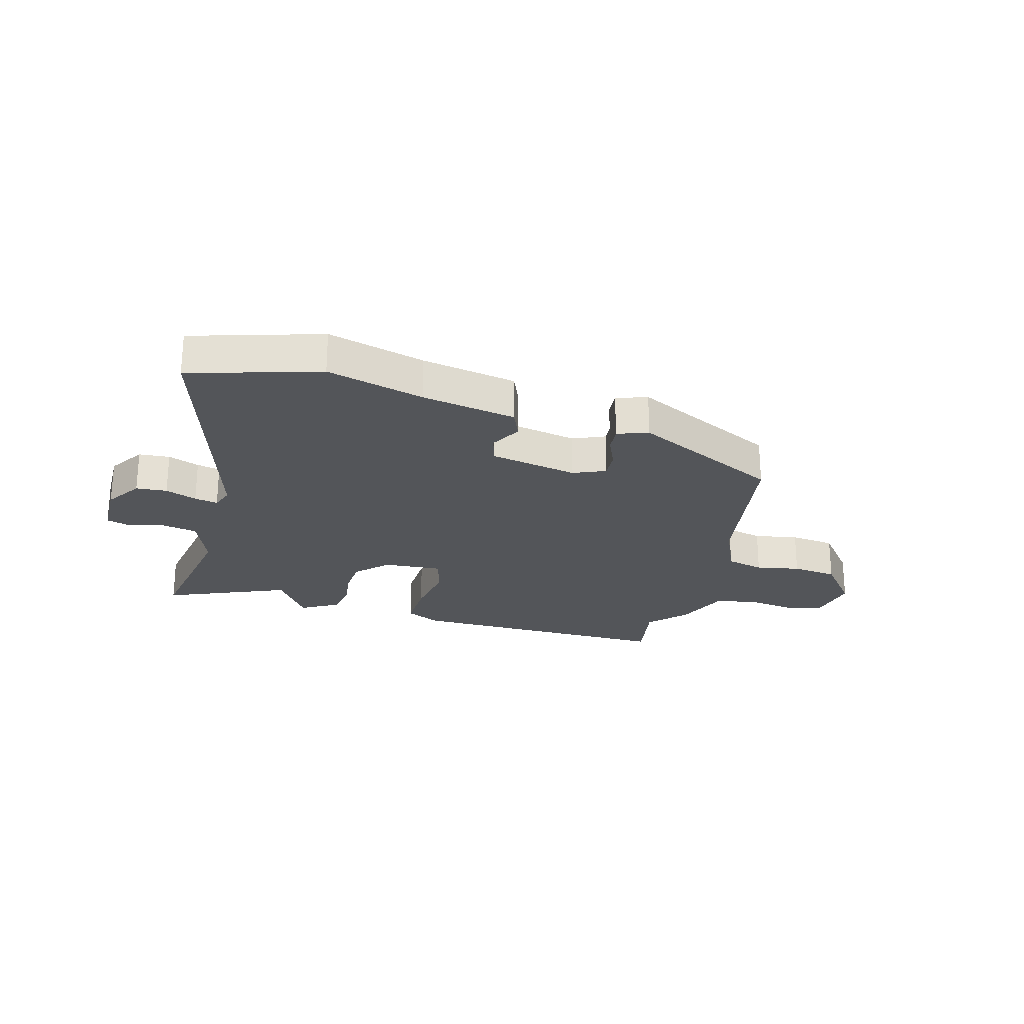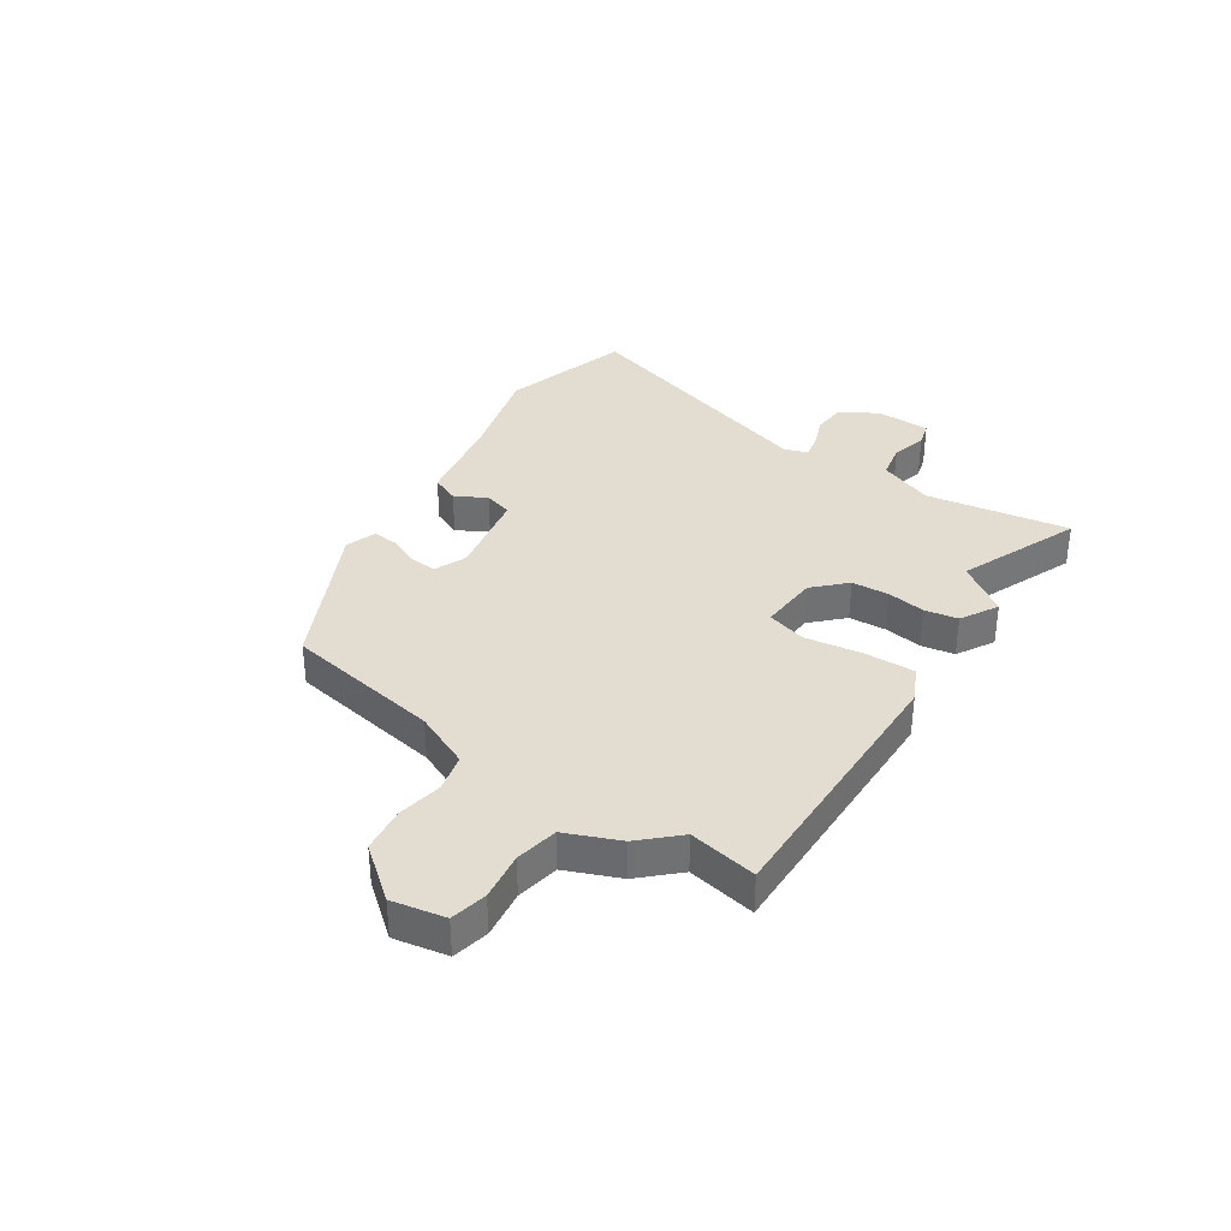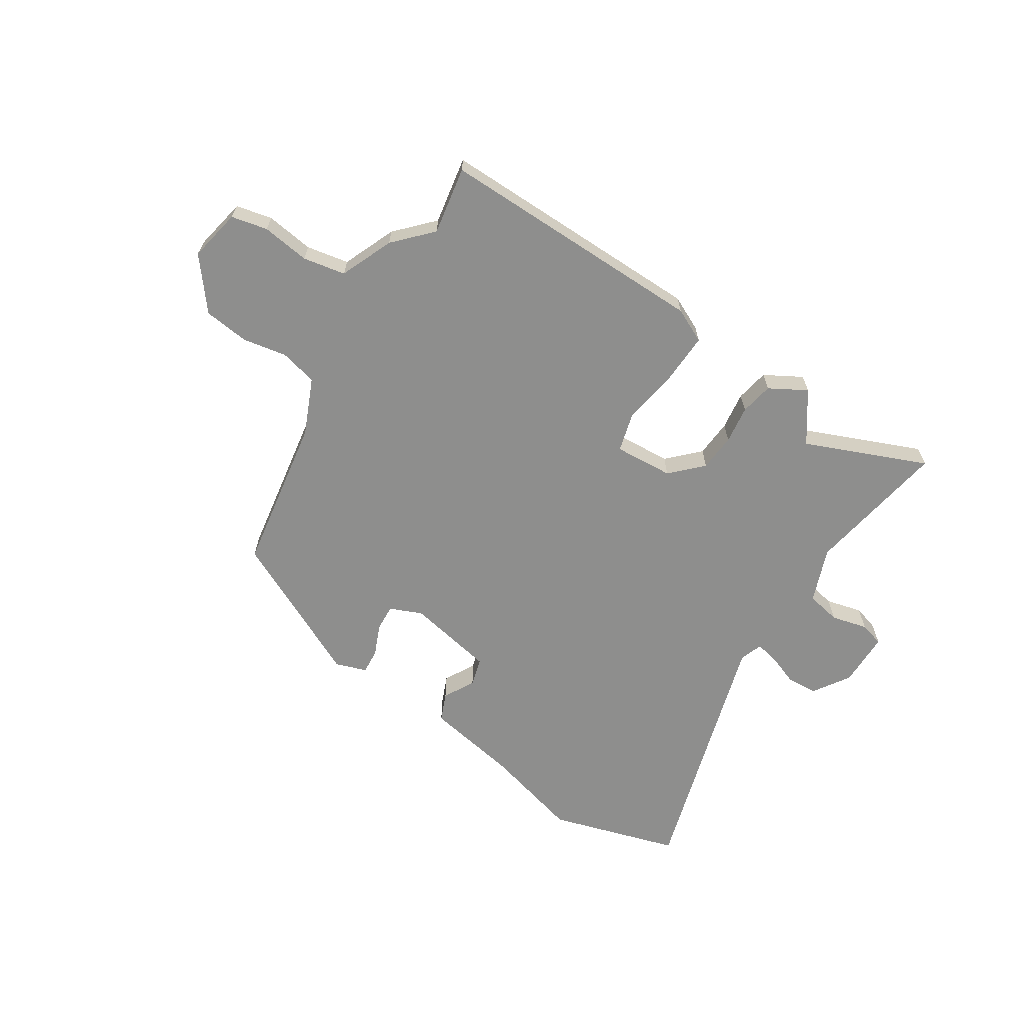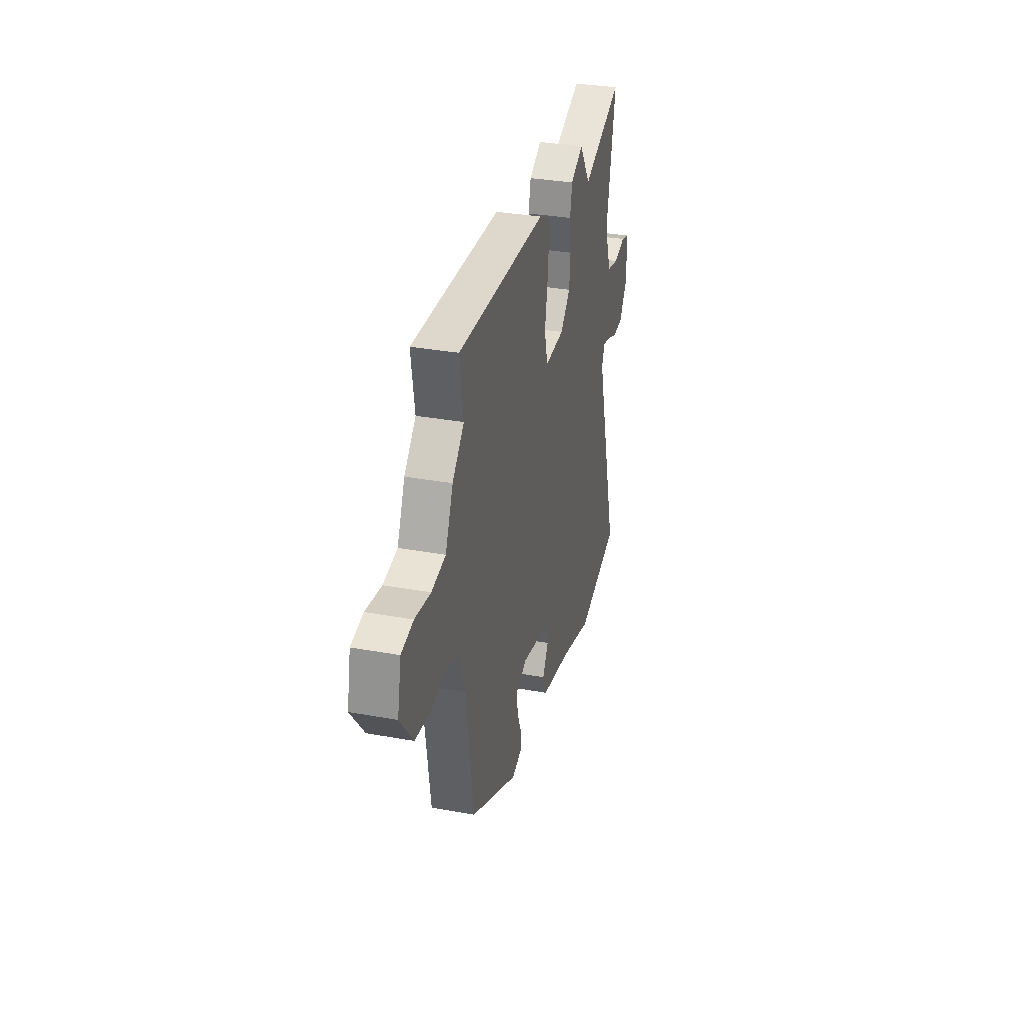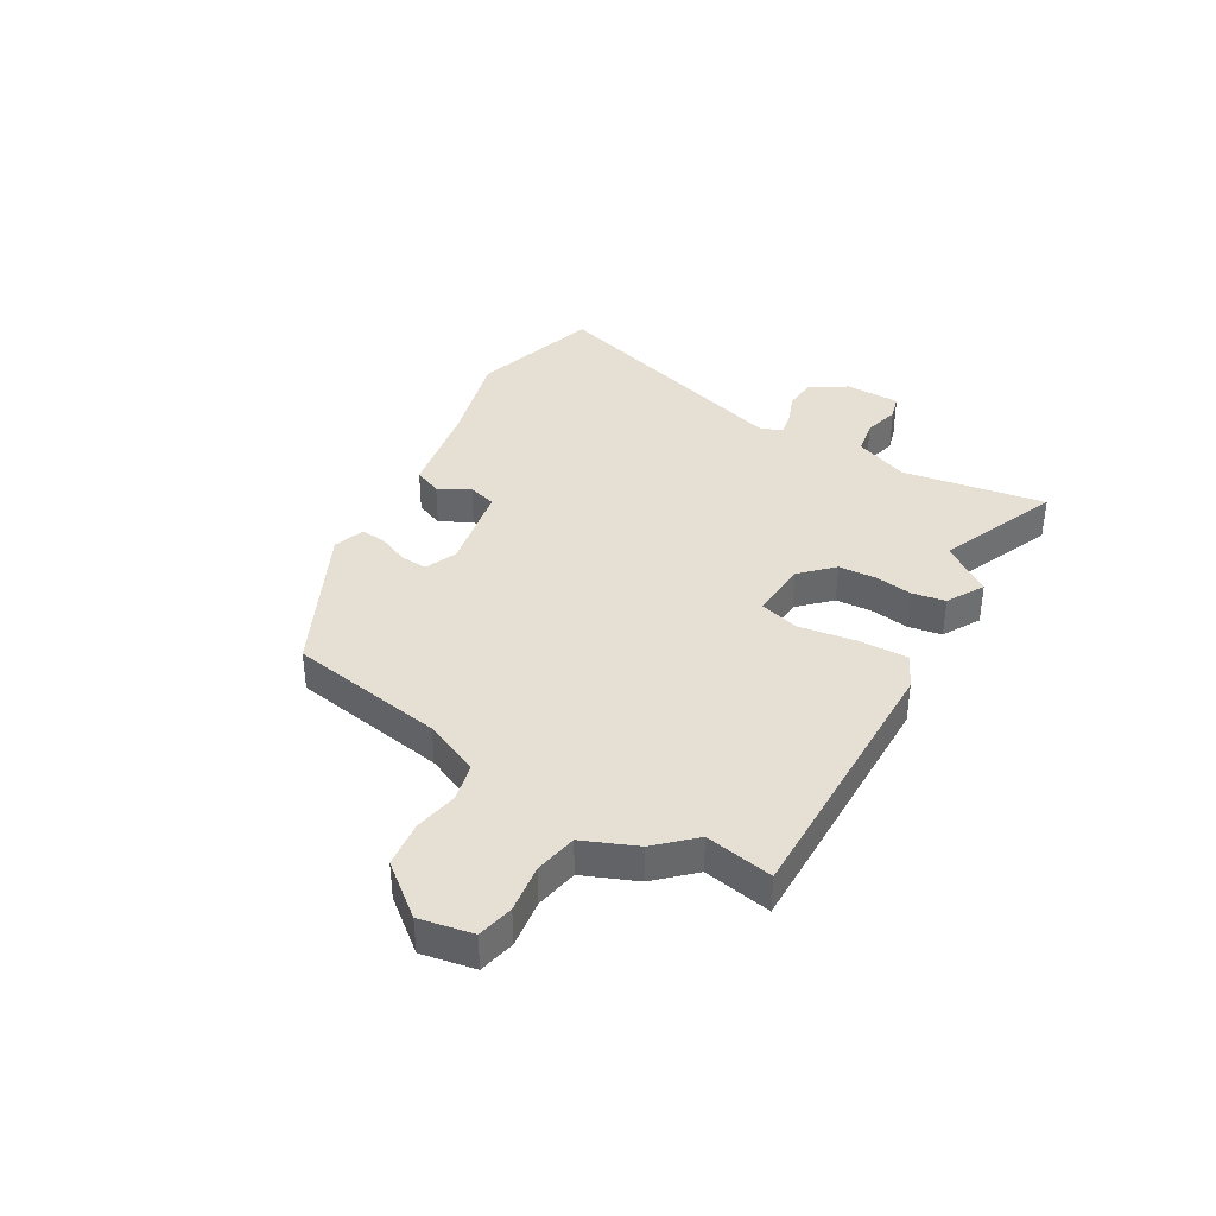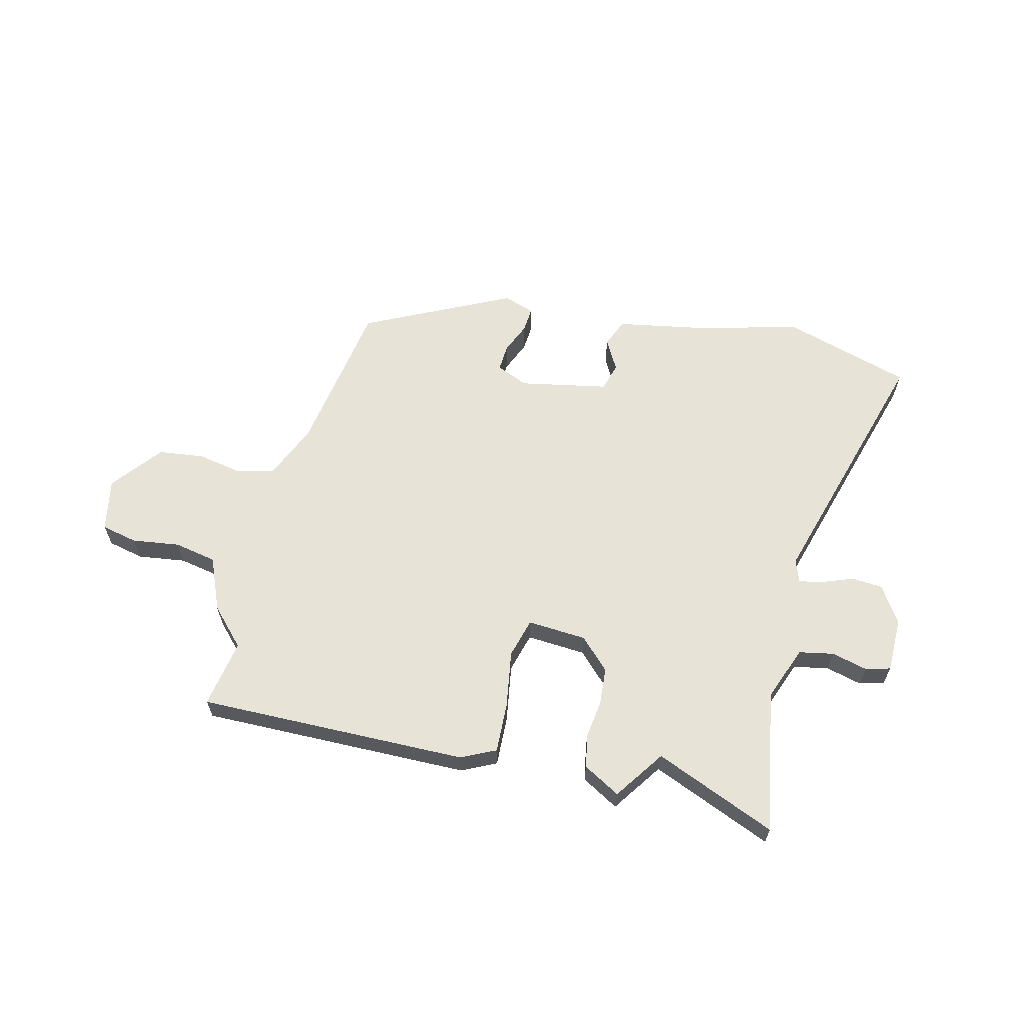
<metadata>
{"format":"obj","ext":"obj","renderer":"f3d","projection":"perspective","resolution":1024,"background":"white","views":[{"elev":-24.4,"azim":165.8,"up":"+Y"},{"elev":35.2,"azim":-55.1,"up":"+Y"},{"elev":-64.9,"azim":-31.6,"up":"+Y"},{"elev":33.0,"azim":-75.9,"up":"+Z"},{"elev":38.1,"azim":-58.5,"up":"+Y"},{"elev":62.7,"azim":14.8,"up":"+Y"}]}
</metadata>
<code>
v 0.605 0.07 -0.471
v 0.376 0.07 -0.535
v 0.206 0.07 -0.486
v 0.04 0.07 -0.453
v 0.02 0.07 -0.403
v 0.051 0.07 -0.349
v 0.038 0.07 -0.299
v -0.117 0.07 -0.266
v -0.174 0.07 -0.289
v -0.172 0.07 -0.337
v -0.15 0.07 -0.391
v -0.147 0.07 -0.436
v -0.202 0.07 -0.454
v -0.459 0.07 -0.323
v -0.499 0.07 -0.047
v -0.54 0.07 0.052
v -0.606 0.07 0.069
v -0.684 0.07 0.056
v -0.764 0.07 0.067
v -0.833 0.07 0.157
v -0.813 0.07 0.25
v -0.749 0.07 0.263
v -0.665 0.07 0.25
v -0.59 0.07 0.263
v -0.549 0.07 0.356
v -0.487 0.07 0.419
v -0.506 0.07 0.539
v -0.03 0.07 0.524
v 0.03 0.07 0.494
v 0.025 0.07 0.406
v 0.007 0.07 0.305
v 0.025 0.07 0.235
v 0.129 0.07 0.24
v 0.183 0.07 0.292
v 0.189 0.07 0.358
v 0.181 0.07 0.425
v 0.193 0.07 0.483
v 0.259 0.07 0.519
v 0.319 0.07 0.429
v 0.535 0.07 0.514
v 0.487 0.07 0.263
v 0.522 0.07 0.166
v 0.583 0.07 0.153
v 0.647 0.07 0.168
v 0.69 0.07 0.155
v 0.689 0.07 0.058
v 0.646 0.07 -0.005
v 0.591 0.07 -0.008
v 0.536 0.07 0.014
v 0.495 0.07 0.023
v 0.48 0.07 -0.017
v 0.605 0 -0.471
v 0.376 0 -0.535
v 0.206 0 -0.486
v 0.04 0 -0.453
v 0.02 0 -0.403
v 0.051 0 -0.349
v 0.038 0 -0.299
v -0.117 0 -0.266
v -0.174 0 -0.289
v -0.172 0 -0.337
v -0.15 0 -0.391
v -0.147 0 -0.436
v -0.202 0 -0.454
v -0.459 0 -0.323
v -0.499 0 -0.047
v -0.54 0 0.052
v -0.606 0 0.069
v -0.684 0 0.056
v -0.764 0 0.067
v -0.833 0 0.157
v -0.813 0 0.25
v -0.749 0 0.263
v -0.665 0 0.25
v -0.59 0 0.263
v -0.549 0 0.356
v -0.487 0 0.419
v -0.506 0 0.539
v -0.03 0 0.524
v 0.03 0 0.494
v 0.025 0 0.406
v 0.007 0 0.305
v 0.025 0 0.235
v 0.129 0 0.24
v 0.183 0 0.292
v 0.189 0 0.358
v 0.181 0 0.425
v 0.193 0 0.483
v 0.259 0 0.519
v 0.319 0 0.429
v 0.535 0 0.514
v 0.487 0 0.263
v 0.522 0 0.166
v 0.583 0 0.153
v 0.647 0 0.168
v 0.69 0 0.155
v 0.689 0 0.058
v 0.646 0 -0.005
v 0.591 0 -0.008
v 0.536 0 0.014
v 0.495 0 0.023
v 0.48 0 -0.017
f 47 48 49
f 46 47 49
f 45 46 49
f 44 45 49
f 43 44 49
f 42 43 49 50
f 41 42 50 51
f 39 40 41
f 37 38 39
f 36 37 39
f 35 36 39
f 39 41 51
f 35 39 51
f 34 35 51
f 29 30 31
f 28 29 31
f 27 28 31
f 26 27 31
f 26 31 32
f 25 26 32
f 24 25 32
f 23 24 32
f 21 22 23
f 20 21 23
f 19 20 23
f 18 19 23
f 17 18 23
f 16 17 23 32
f 15 16 32 33
f 13 14 15
f 12 13 15
f 11 12 15
f 10 11 15
f 9 10 15
f 8 9 15 33
f 3 4 5 6
f 3 6 7
f 2 3 7
f 1 2 7
f 51 1 7
f 33 34 51
f 8 33 51
f 7 8 51
f 100 99 98
f 100 98 97
f 100 97 96
f 100 96 95
f 100 95 94
f 101 100 94 93
f 102 101 93 92
f 92 91 90
f 90 89 88
f 90 88 87
f 90 87 86
f 102 92 90
f 102 90 86
f 102 86 85
f 82 81 80
f 82 80 79
f 82 79 78
f 82 78 77
f 83 82 77
f 83 77 76
f 83 76 75
f 83 75 74
f 74 73 72
f 74 72 71
f 74 71 70
f 74 70 69
f 74 69 68
f 83 74 68 67
f 84 83 67 66
f 66 65 64
f 66 64 63
f 66 63 62
f 66 62 61
f 66 61 60
f 84 66 60 59
f 57 56 55 54
f 58 57 54
f 58 54 53
f 58 53 52
f 58 52 102
f 102 85 84
f 102 84 59
f 102 59 58
f 1 52 53 2
f 2 53 54 3
f 3 54 55 4
f 4 55 56 5
f 5 56 57 6
f 6 57 58 7
f 7 58 59 8
f 8 59 60 9
f 9 60 61 10
f 10 61 62 11
f 11 62 63 12
f 12 63 64 13
f 13 64 65 14
f 14 65 66 15
f 15 66 67 16
f 16 67 68 17
f 17 68 69 18
f 18 69 70 19
f 19 70 71 20
f 20 71 72 21
f 21 72 73 22
f 22 73 74 23
f 23 74 75 24
f 24 75 76 25
f 25 76 77 26
f 26 77 78 27
f 27 78 79 28
f 28 79 80 29
f 29 80 81 30
f 30 81 82 31
f 31 82 83 32
f 32 83 84 33
f 33 84 85 34
f 34 85 86 35
f 35 86 87 36
f 36 87 88 37
f 37 88 89 38
f 38 89 90 39
f 39 90 91 40
f 40 91 92 41
f 41 92 93 42
f 42 93 94 43
f 43 94 95 44
f 44 95 96 45
f 45 96 97 46
f 46 97 98 47
f 47 98 99 48
f 48 99 100 49
f 49 100 101 50
f 50 101 102 51
f 51 102 52 1

</code>
